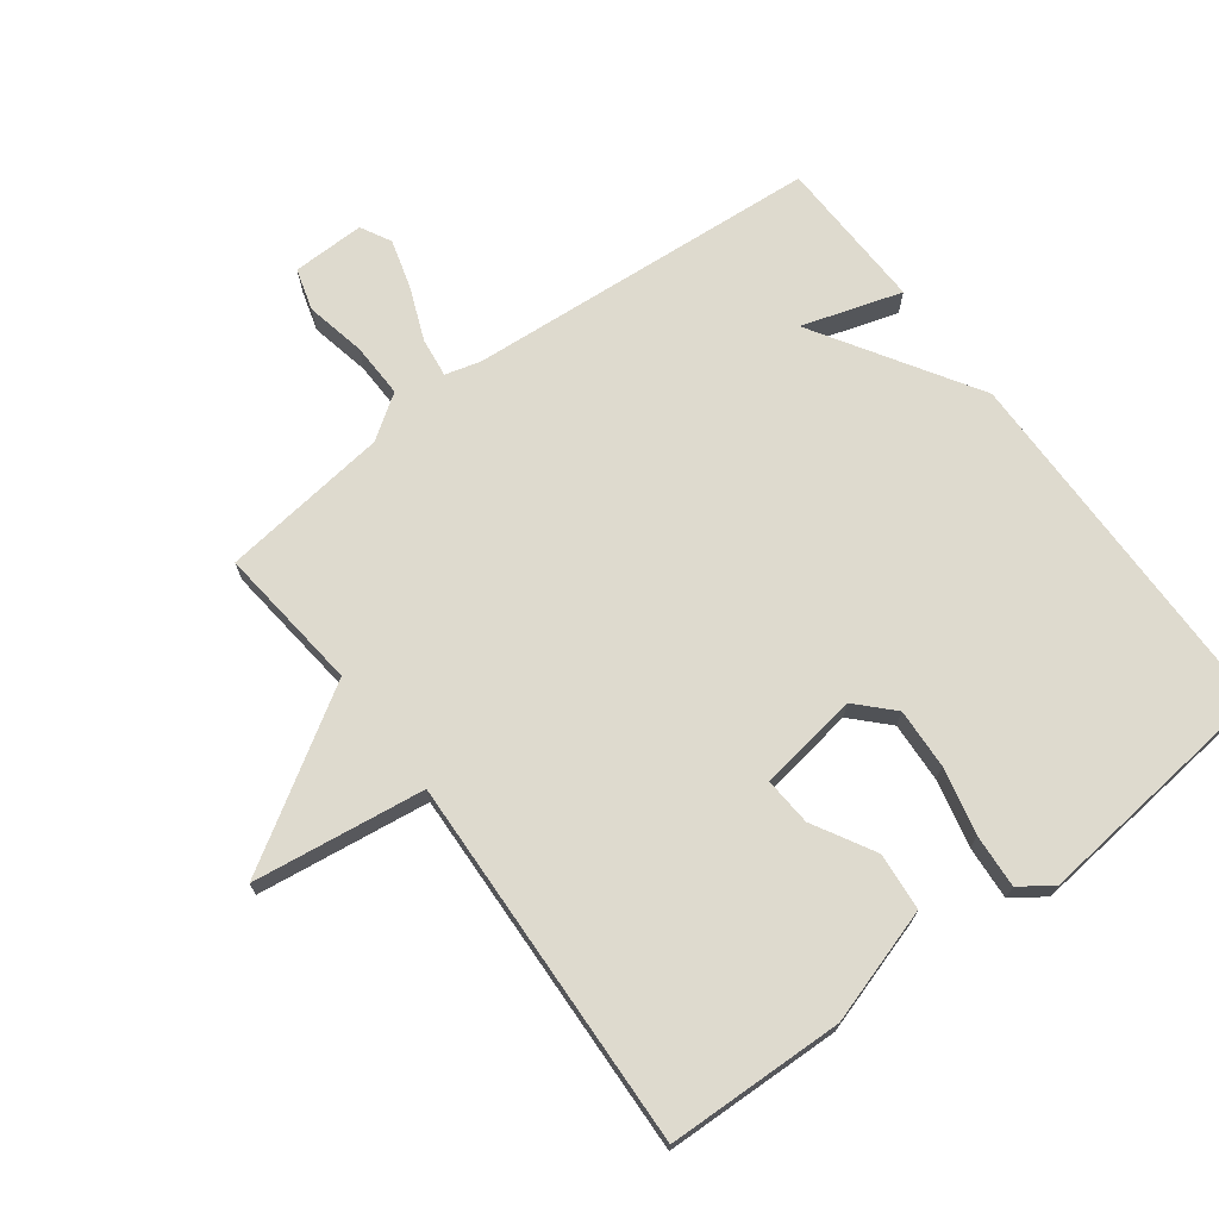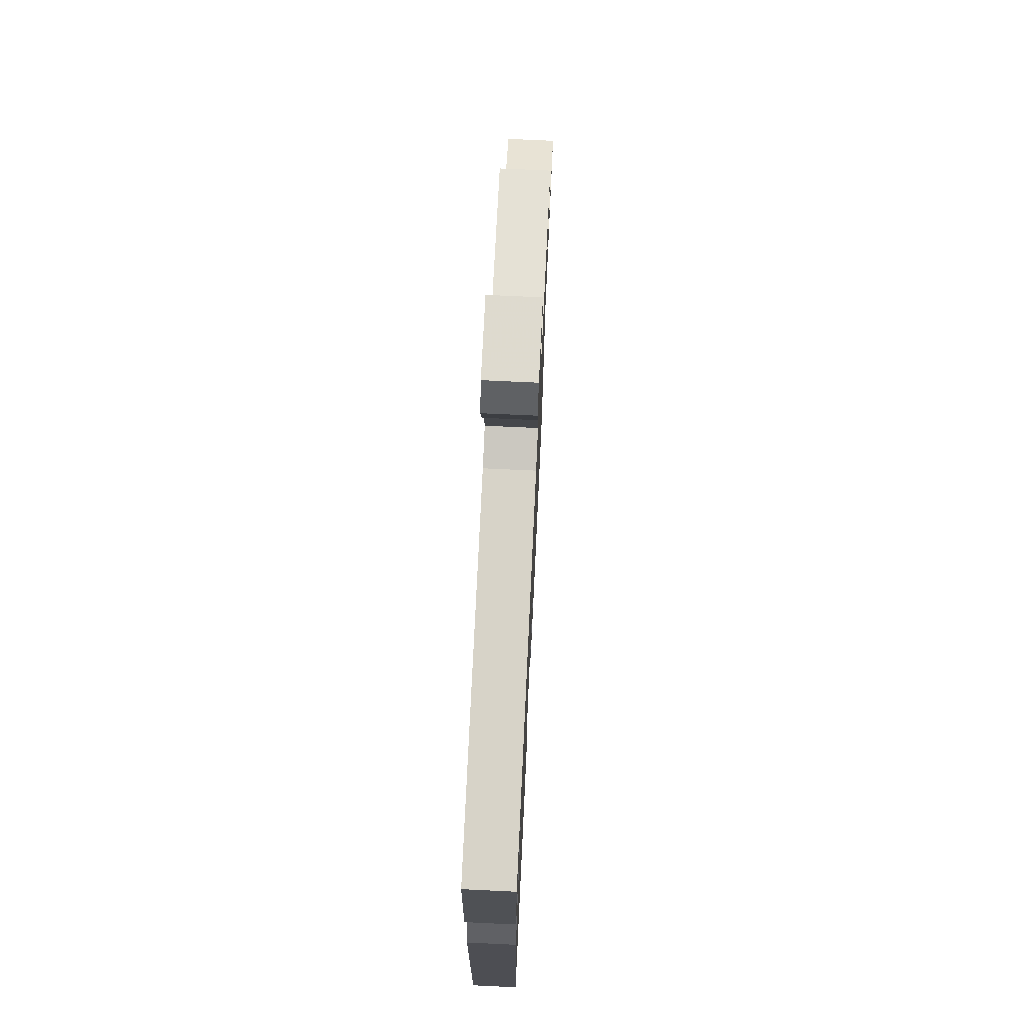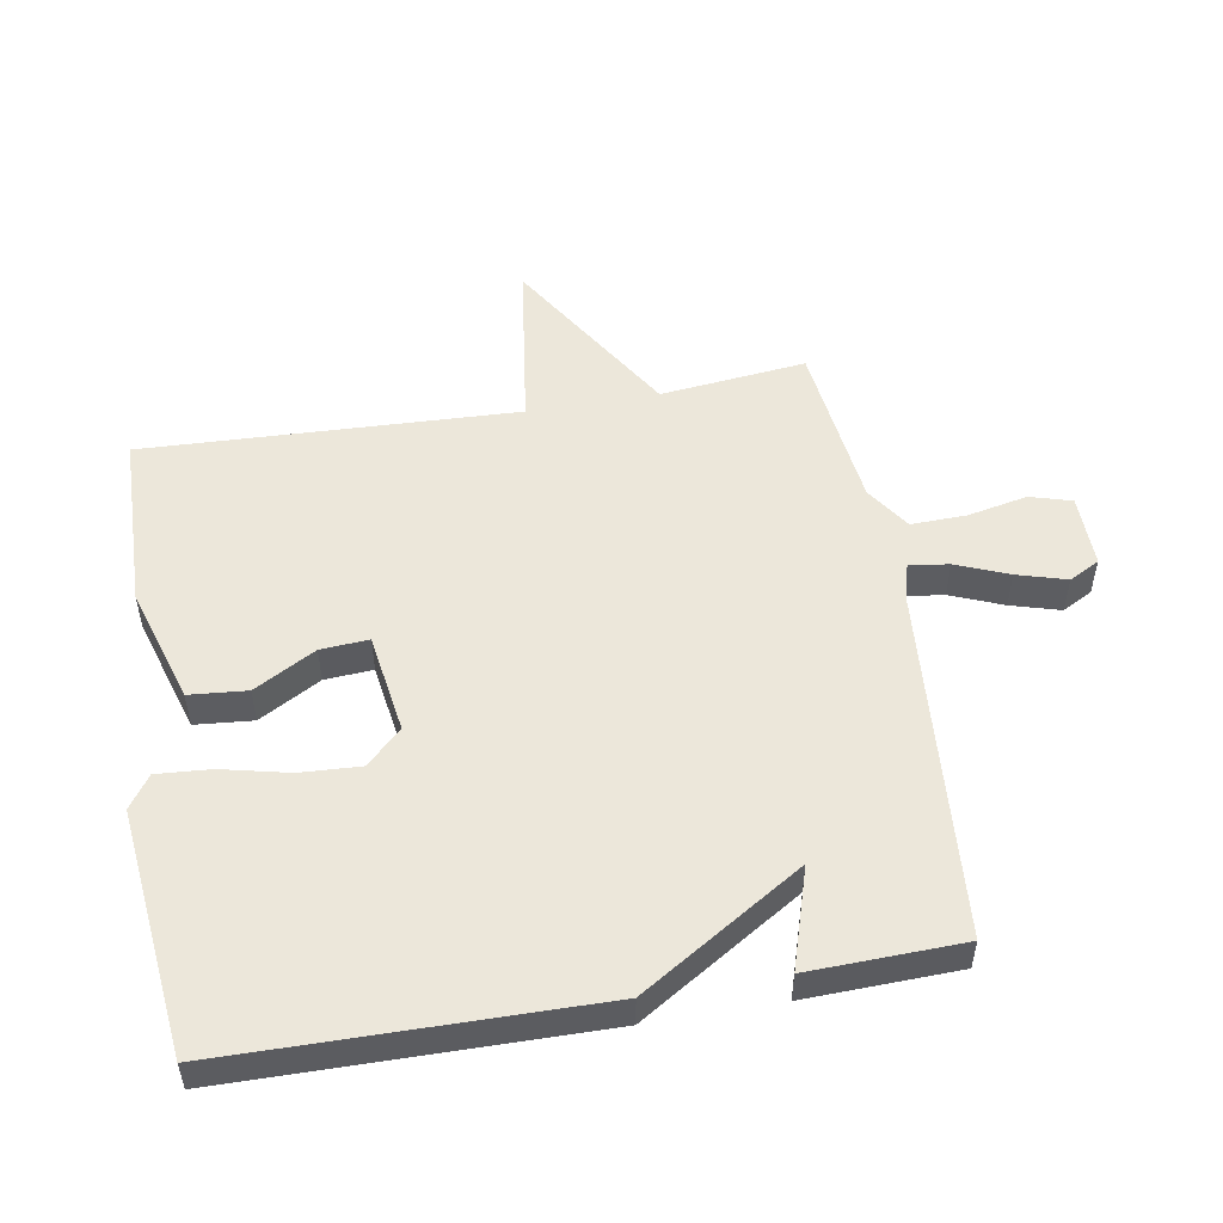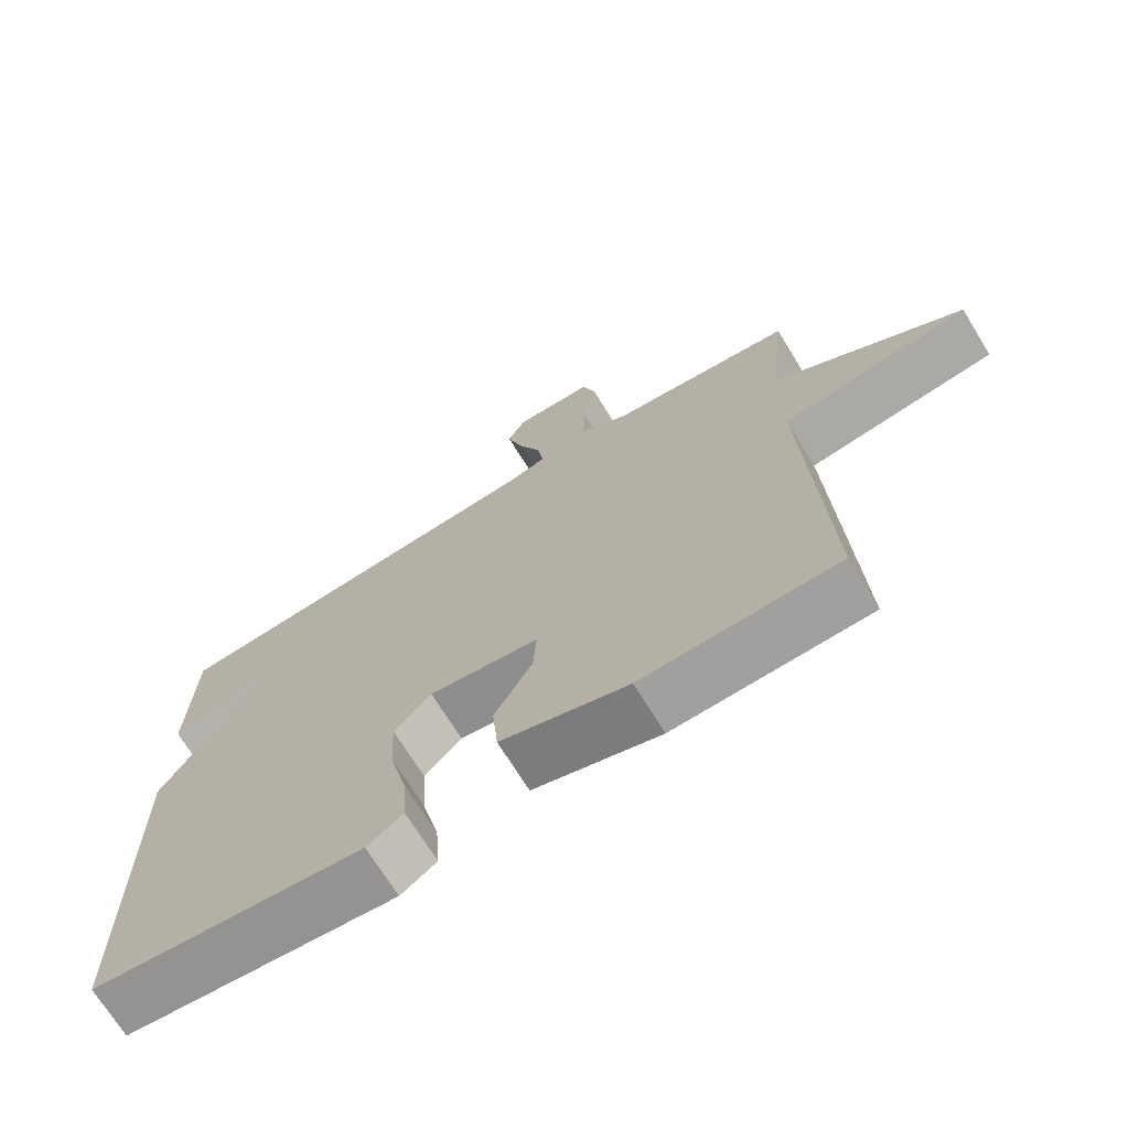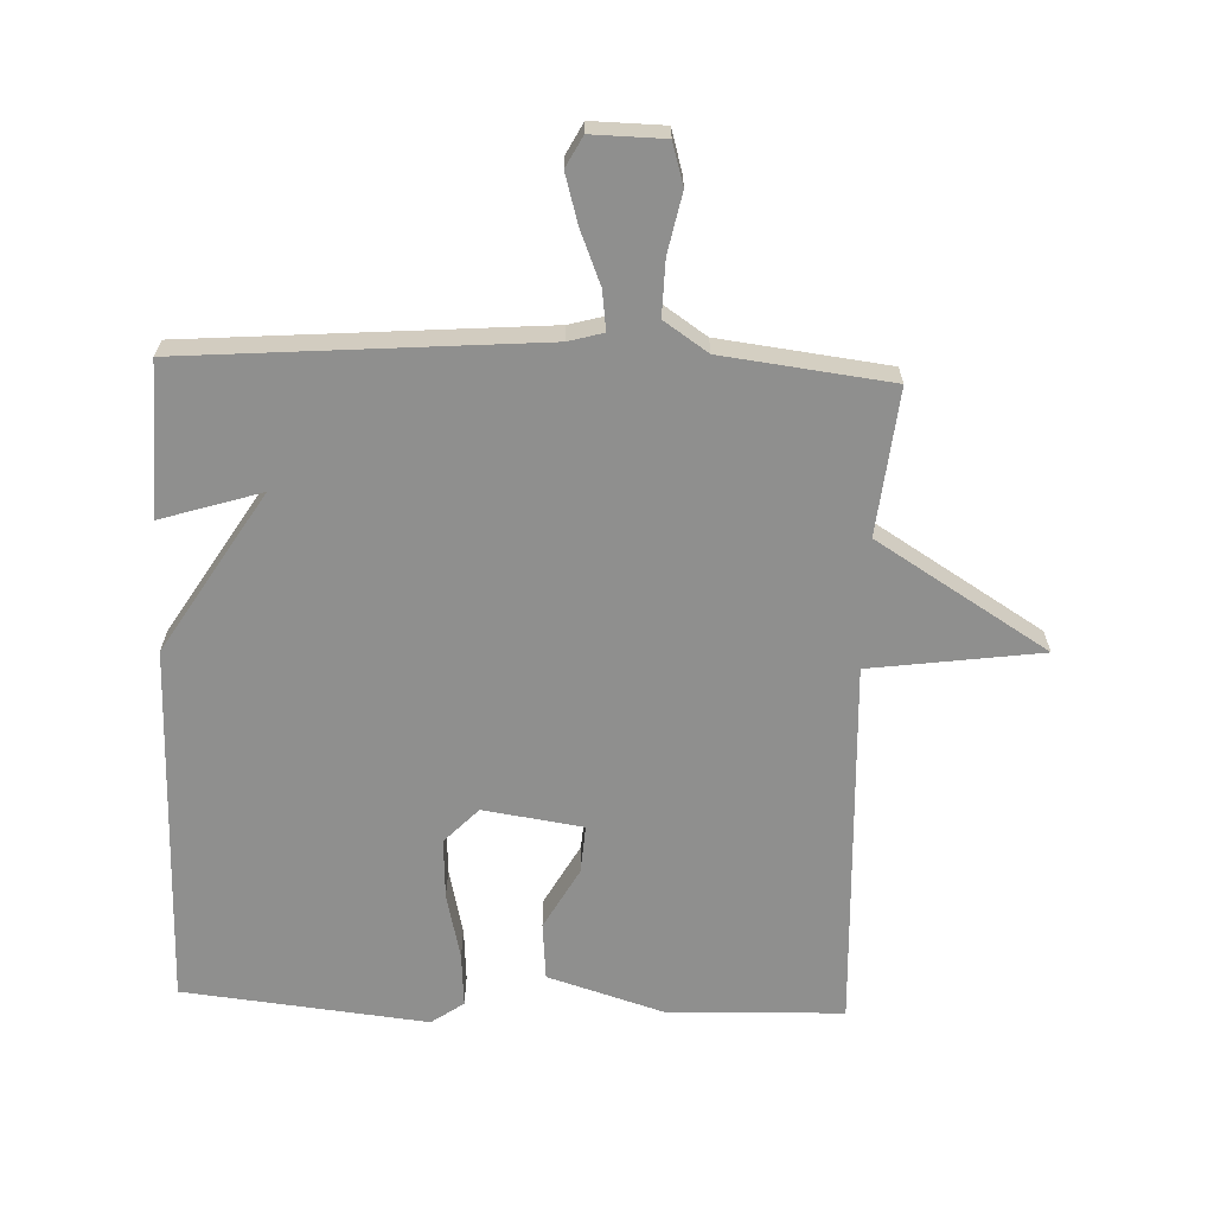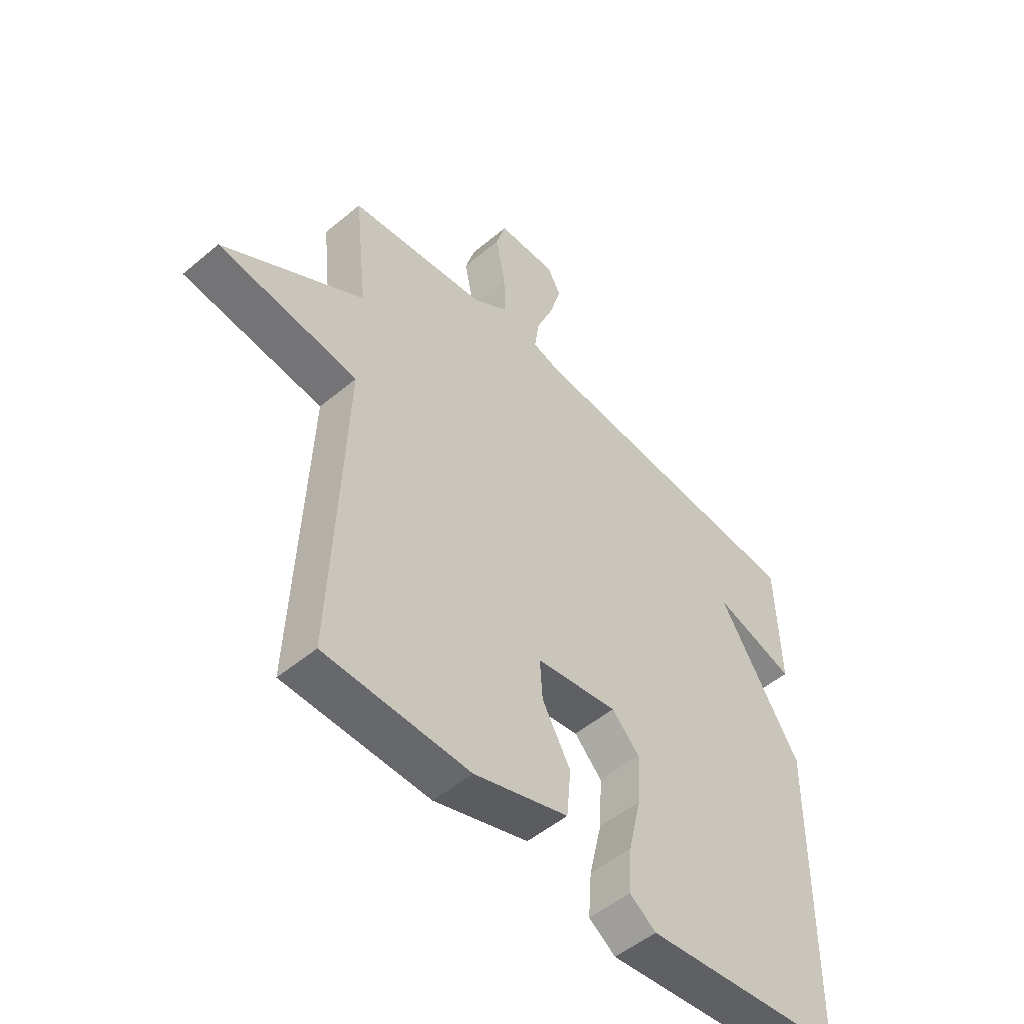
<metadata>
{"format":"obj","ext":"obj","renderer":"f3d","projection":"perspective","resolution":1024,"background":"white","views":[{"elev":71.1,"azim":143.1,"up":"+Y"},{"elev":72.1,"azim":-87.3,"up":"+Z"},{"elev":52.5,"azim":-99.8,"up":"+Y"},{"elev":-70.8,"azim":31.7,"up":"+Z"},{"elev":-65.2,"azim":-2.2,"up":"+Y"},{"elev":-51.2,"azim":132.3,"up":"+Z"}]}
</metadata>
<code>
v 0.5 0.07 -0.5
v 0.227 0.07 -0.508
v 0.049 0.07 -0.453
v 0.041 0.07 -0.364
v 0.094 0.07 -0.269
v 0.099 0.07 -0.195
v -0.055 0.07 -0.172
v -0.107 0.07 -0.226
v -0.102 0.07 -0.319
v -0.078 0.07 -0.422
v -0.072 0.07 -0.505
v -0.122 0.07 -0.54
v -0.5 0.07 -0.5
v -0.507 0.07 0.064
v -0.353 0.07 0.312
v -0.507 0.07 0.264
v -0.5 0.07 0.5
v 0.046 0.07 0.542
v 0.1 0.07 0.557
v 0.092 0.07 0.618
v 0.059 0.07 0.699
v 0.037 0.07 0.775
v 0.062 0.07 0.822
v 0.174 0.07 0.82
v 0.193 0.07 0.756
v 0.174 0.07 0.663
v 0.172 0.07 0.578
v 0.24 0.07 0.532
v 0.5 0.07 0.5
v 0.476 0.07 0.275
v 0.741 0.07 0.111
v 0.476 0.07 0.075
v 0.5 0 -0.5
v 0.227 0 -0.508
v 0.049 0 -0.453
v 0.041 0 -0.364
v 0.094 0 -0.269
v 0.099 0 -0.195
v -0.055 0 -0.172
v -0.107 0 -0.226
v -0.102 0 -0.319
v -0.078 0 -0.422
v -0.072 0 -0.505
v -0.122 0 -0.54
v -0.5 0 -0.5
v -0.507 0 0.064
v -0.353 0 0.312
v -0.507 0 0.264
v -0.5 0 0.5
v 0.046 0 0.542
v 0.1 0 0.557
v 0.092 0 0.618
v 0.059 0 0.699
v 0.037 0 0.775
v 0.062 0 0.822
v 0.174 0 0.82
v 0.193 0 0.756
v 0.174 0 0.663
v 0.172 0 0.578
v 0.24 0 0.532
v 0.5 0 0.5
v 0.476 0 0.275
v 0.741 0 0.111
v 0.476 0 0.075
f 30 31 32
f 28 29 30
f 27 28 30 32
f 24 25 26
f 23 24 26
f 22 23 26
f 21 22 26
f 20 21 26
f 19 20 26 27
f 15 16 17 18
f 15 18 19
f 13 14 15
f 12 13 15
f 11 12 15
f 10 11 15
f 9 10 15
f 8 9 15
f 15 19 27
f 8 15 27
f 7 8 27
f 3 4 5
f 2 3 5
f 1 2 5
f 32 1 5
f 32 5 6
f 6 7 27 32
f 64 63 62
f 62 61 60
f 64 62 60 59
f 58 57 56
f 58 56 55
f 58 55 54
f 58 54 53
f 58 53 52
f 59 58 52 51
f 50 49 48 47
f 51 50 47
f 47 46 45
f 47 45 44
f 47 44 43
f 47 43 42
f 47 42 41
f 47 41 40
f 59 51 47
f 59 47 40
f 59 40 39
f 37 36 35
f 37 35 34
f 37 34 33
f 37 33 64
f 38 37 64
f 64 59 39 38
f 1 33 34 2
f 2 34 35 3
f 3 35 36 4
f 4 36 37 5
f 5 37 38 6
f 6 38 39 7
f 7 39 40 8
f 8 40 41 9
f 9 41 42 10
f 10 42 43 11
f 11 43 44 12
f 12 44 45 13
f 13 45 46 14
f 14 46 47 15
f 15 47 48 16
f 16 48 49 17
f 17 49 50 18
f 18 50 51 19
f 19 51 52 20
f 20 52 53 21
f 21 53 54 22
f 22 54 55 23
f 23 55 56 24
f 24 56 57 25
f 25 57 58 26
f 26 58 59 27
f 27 59 60 28
f 28 60 61 29
f 29 61 62 30
f 30 62 63 31
f 31 63 64 32
f 32 64 33 1

</code>
